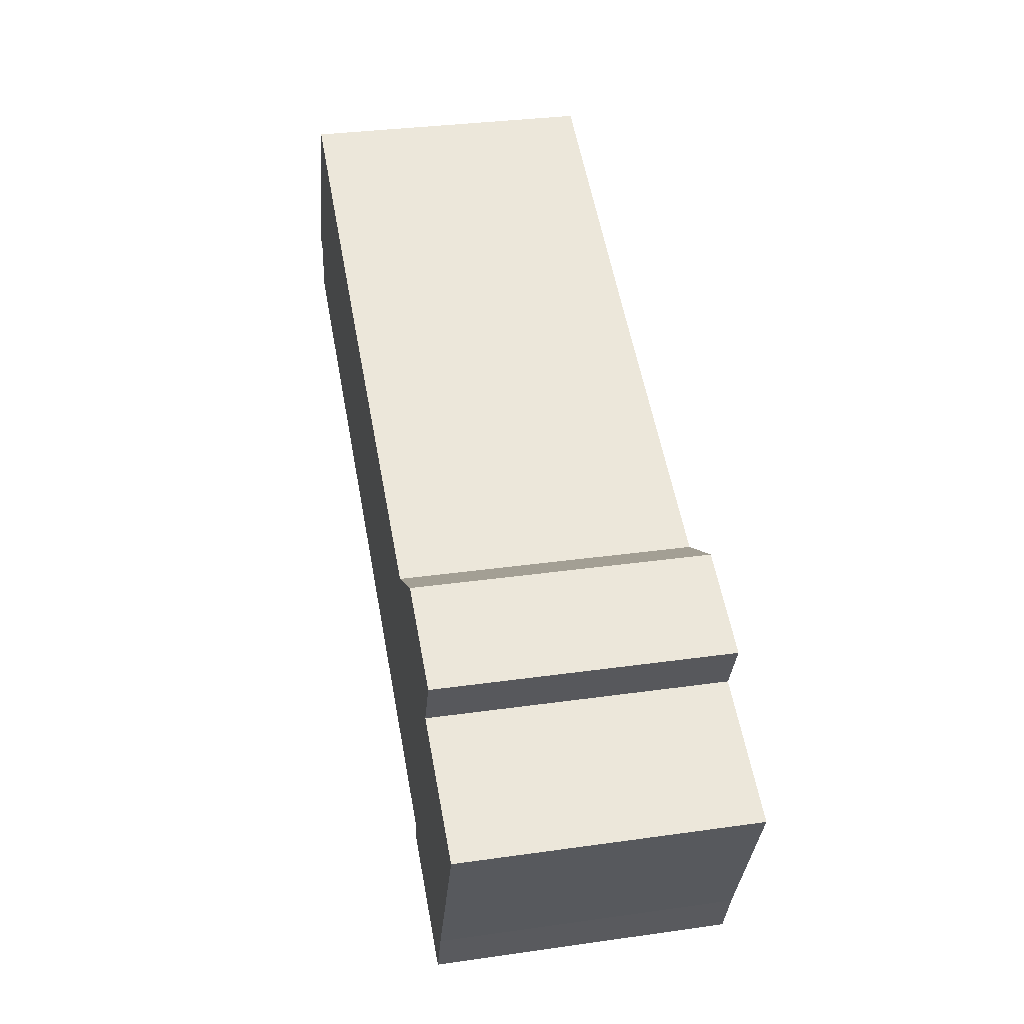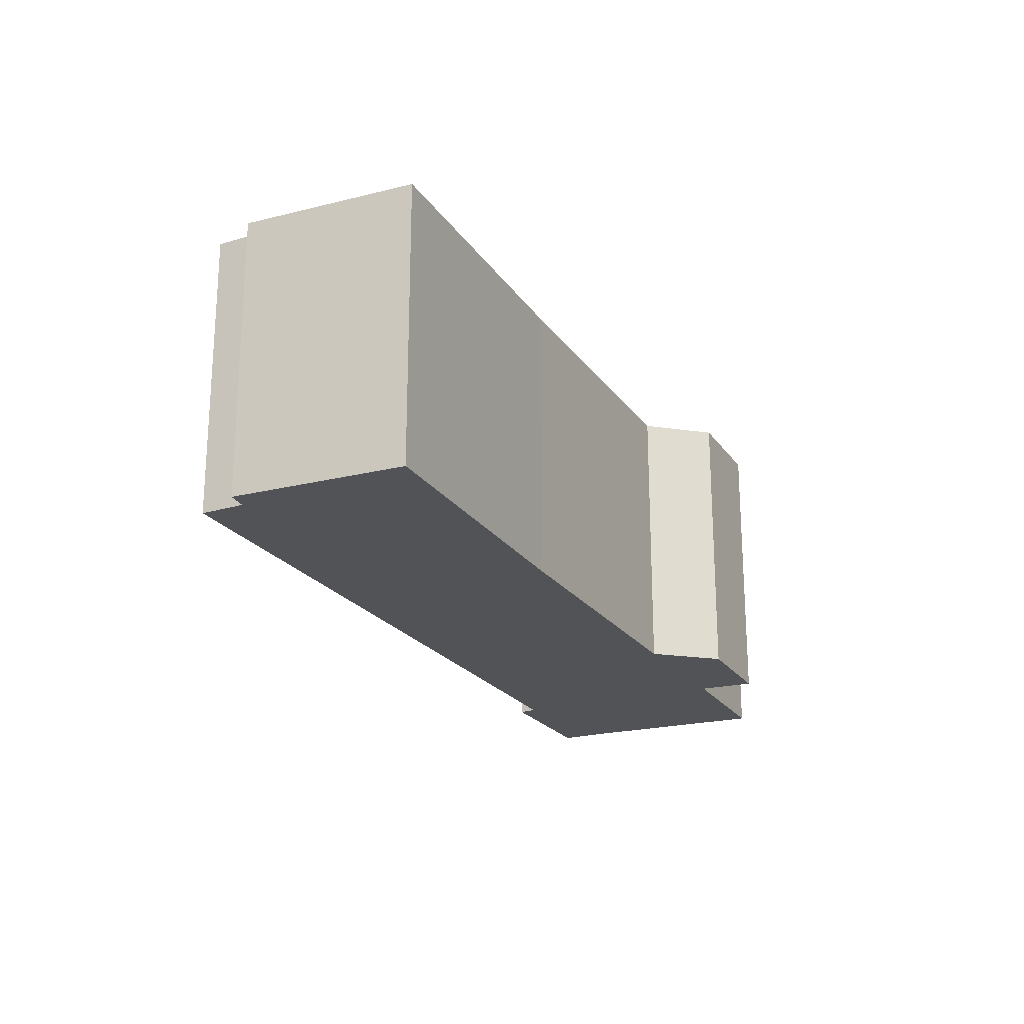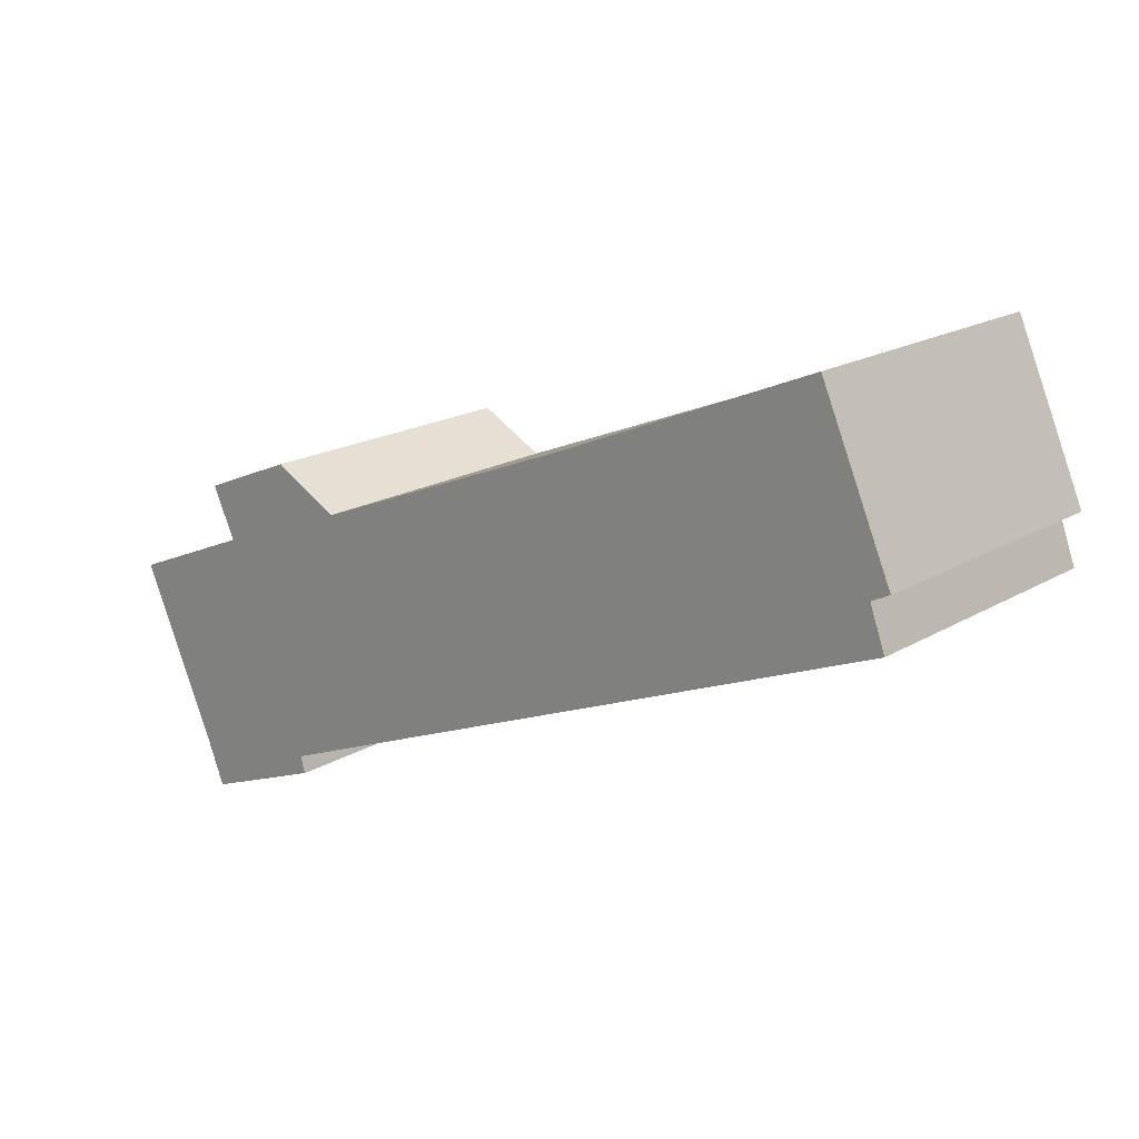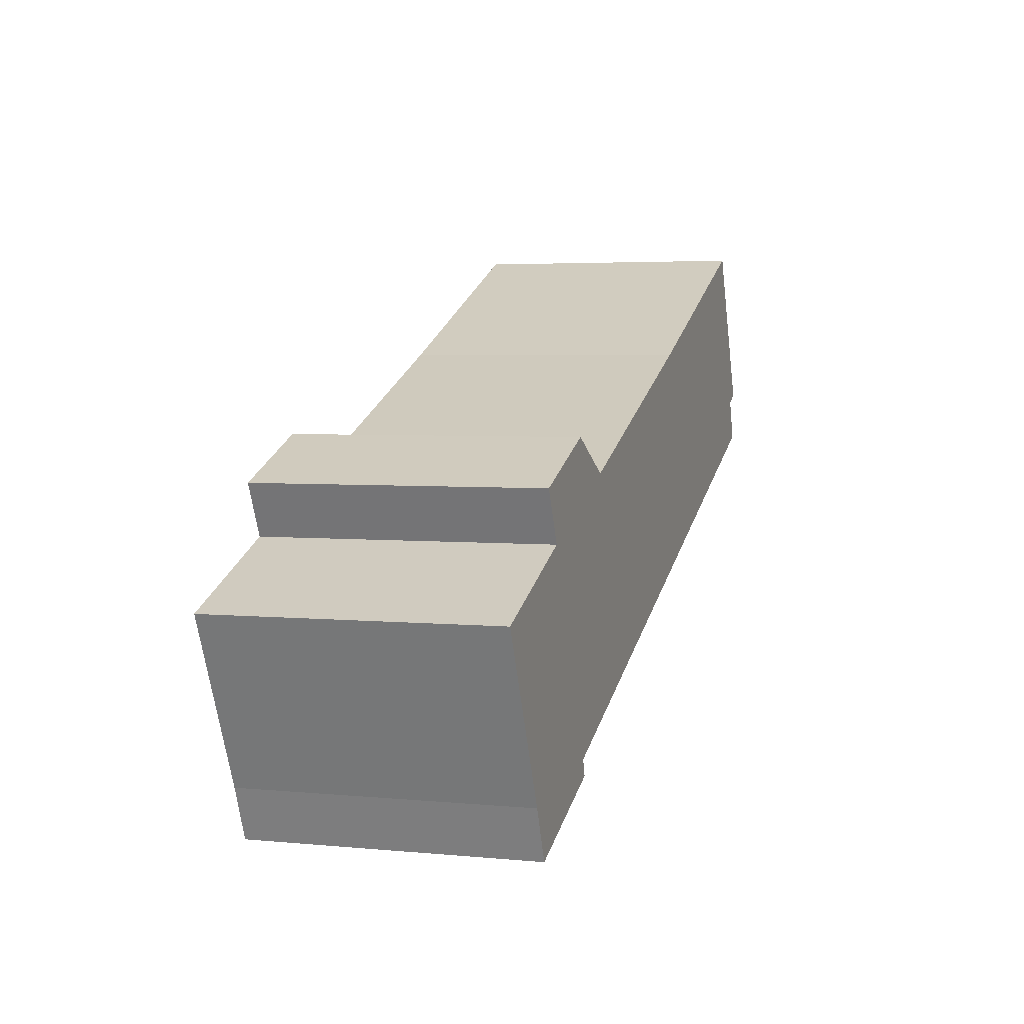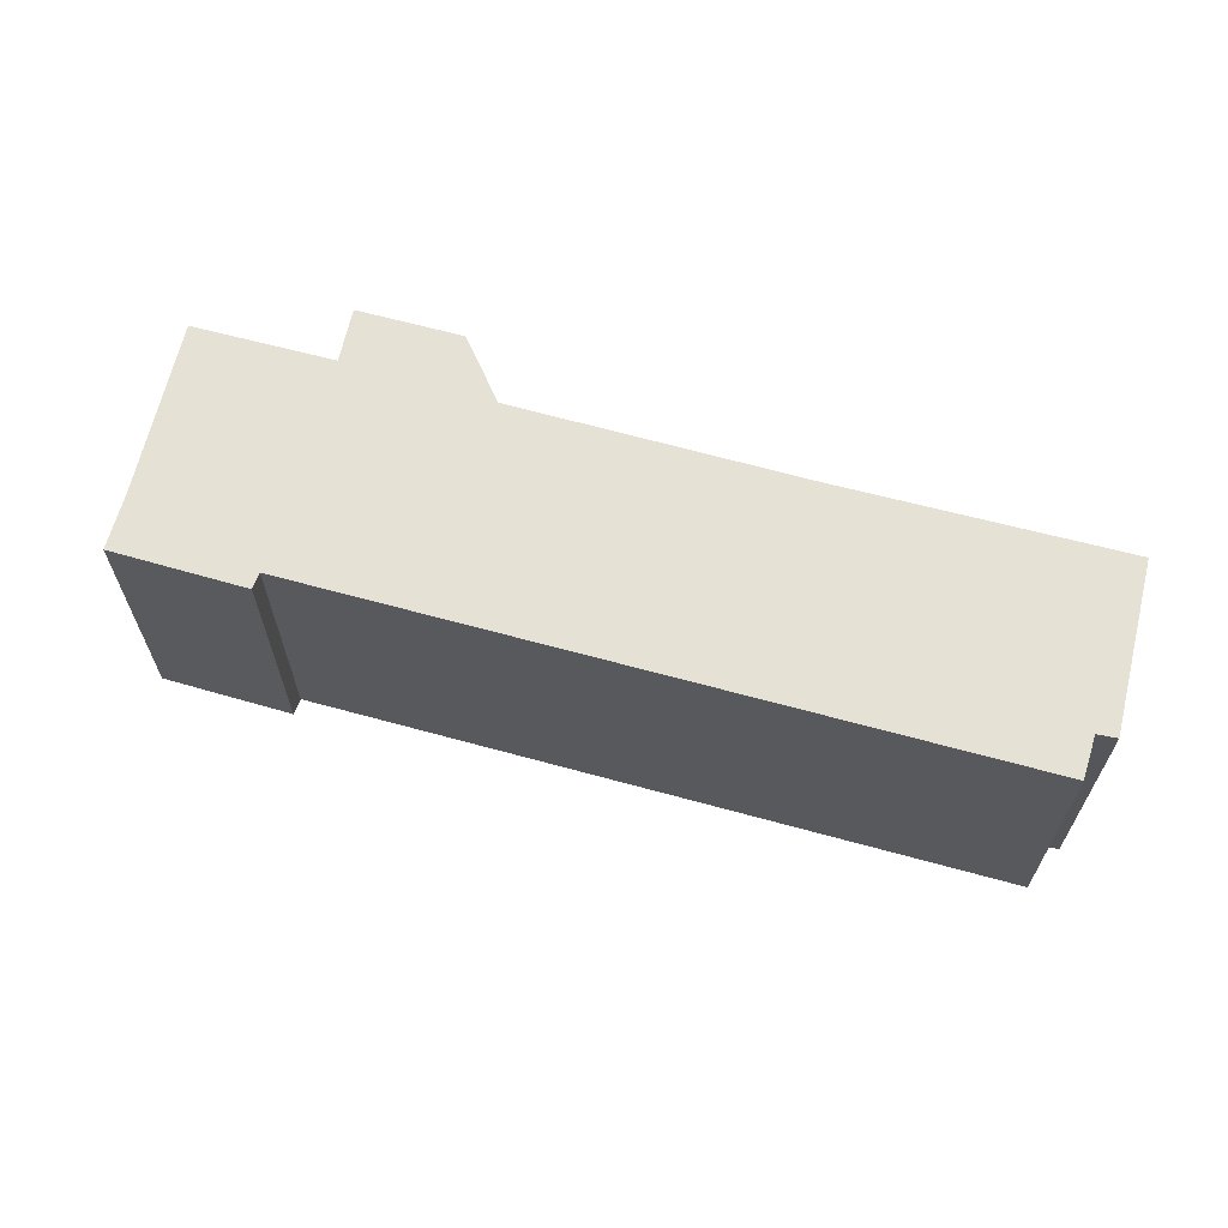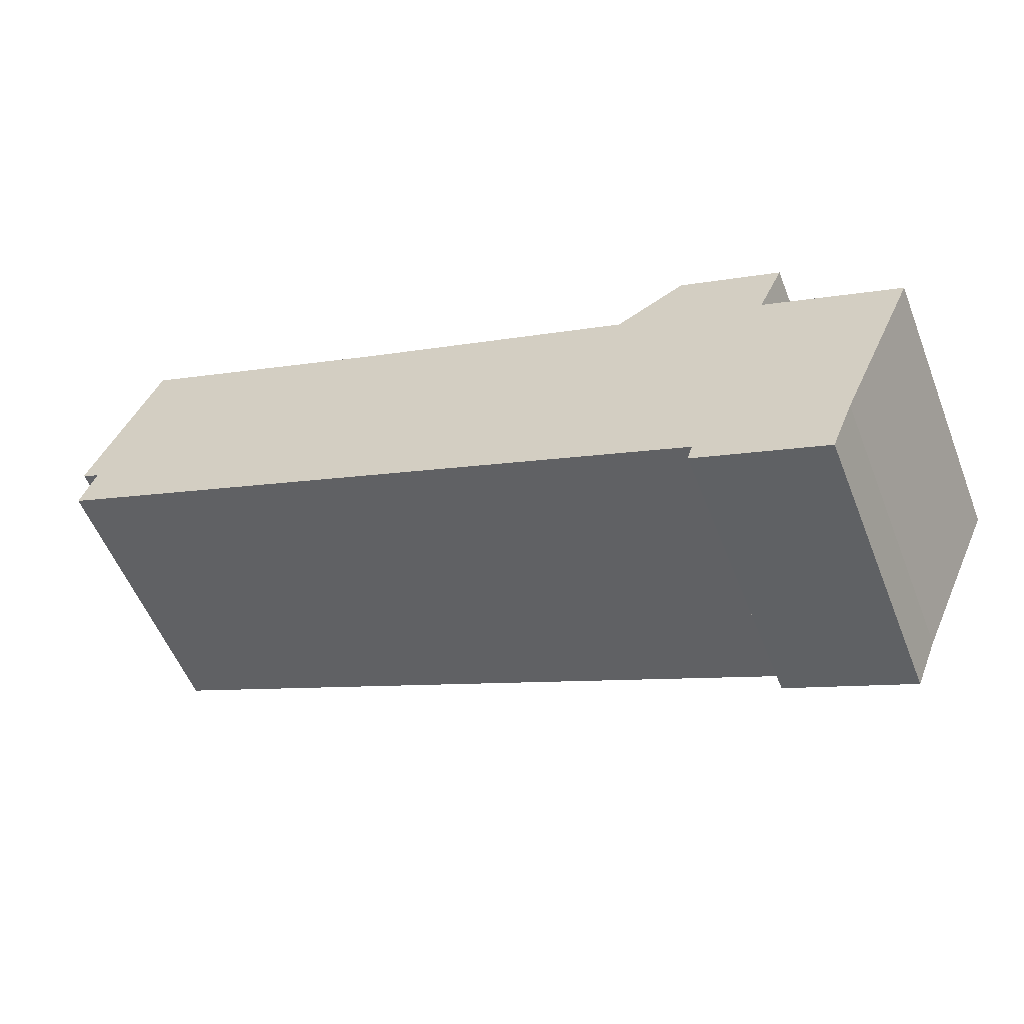
<metadata>
{"format":"obj","ext":"obj","renderer":"f3d","projection":"perspective","resolution":1024,"background":"white","views":[{"elev":32.8,"azim":78.9,"up":"+Z"},{"elev":-21.9,"azim":-42.4,"up":"+Y"},{"elev":18.7,"azim":-138.3,"up":"+Z"},{"elev":4.0,"azim":107.7,"up":"+Z"},{"elev":64.9,"azim":-142.3,"up":"+Y"},{"elev":-55.5,"azim":21.4,"up":"+Z"}]}
</metadata>
<code>
v  1.928 7.685 4.352
v  0.494 7.685 -0.251
v  0 7.685 4.706e-16
v  18.38 7.685 -8.859
v  0.08 7.685 -1.376
v  9.195 7.685 1.283
v  16.83 7.685 -1.789
v  18.68 7.685 -0.804
v  20.73 7.685 -3.287
v  21.39 7.685 -1.916
v  20.32 7.685 -10.12
v  18.24 7.685 -9.307
v  24.36 7.685 -4.8
v  20.69 7.685 -10.27
v  20.99 7.685 -10.39
v  22.3 7.685 -9.282
v  21.73 7.685 -10.68
v  21.39 1.173e-16 -1.916
v  20.73 2.013e-16 -3.287
v  24.36 2.939e-16 -4.8
v  22.3 5.684e-16 -9.282
v  21.73 6.539e-16 -10.68
v  1.928 -2.665e-16 4.352
v  9.195 -7.856e-17 1.283
v  16.83 1.095e-16 -1.789
v  20.32 6.2e-16 -10.12
v  18.24 5.699e-16 -9.307
v  20.99 6.36e-16 -10.39
v  20.69 6.29e-16 -10.27
v  18.38 5.425e-16 -8.859
v  0.08 8.426e-17 -1.376
v  0.494 1.537e-17 -0.251
v  0 0 0
v  18.68 4.923e-17 -0.804
g defaultobject
f 1 2 3
f 2 4 5
f 4 2 1
f 4 1 6
f 4 6 7
f 4 7 8
f 4 8 9
f 9 8 10
f 4 11 12
f 11 4 9
f 11 9 13
f 11 13 14
f 14 13 15
f 15 13 16
f 15 16 17
f 18 9 10
f 9 18 19
f 20 16 13
f 16 20 21
f 22 16 21
f 19 13 9
f 13 19 20
f 23 6 1
f 6 23 24
f 6 24 25
f 22 17 16
f 22 15 17
f 15 22 14
f 14 22 11
f 11 22 12
f 12 22 26
f 12 26 27
f 26 22 28
f 26 28 29
f 30 5 4
f 5 30 31
f 32 3 2
f 3 32 33
f 27 4 12
f 4 27 30
f 31 2 5
f 2 31 32
f 33 1 3
f 1 33 23
f 25 8 7
f 8 25 34
f 34 10 8
f 10 34 18
f 25 7 6
f 33 24 23
f 24 33 32
f 24 32 31
f 24 31 30
f 24 30 25
f 25 30 34
f 34 30 19
f 34 19 18
f 19 30 20
f 20 30 27
f 20 27 26
f 20 26 29
f 20 29 28
f 20 28 21
f 21 28 22

</code>
